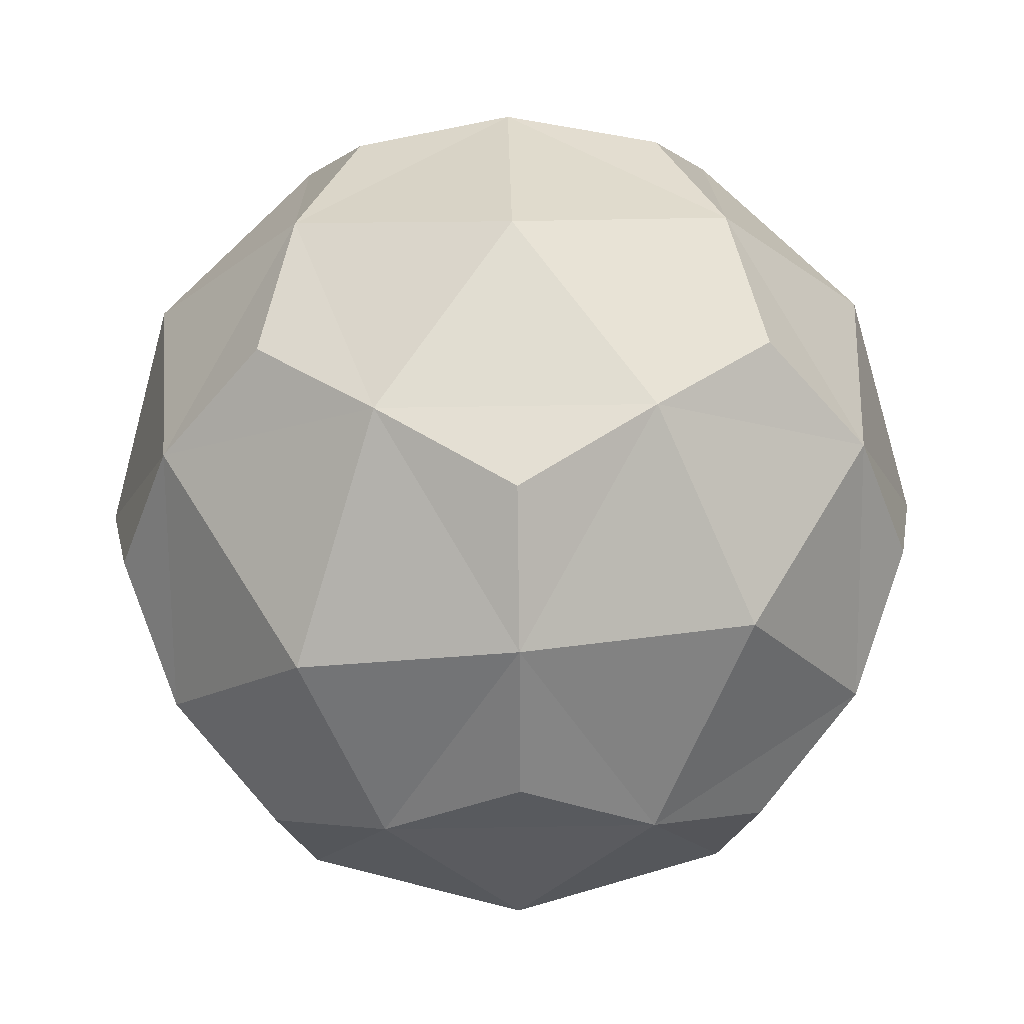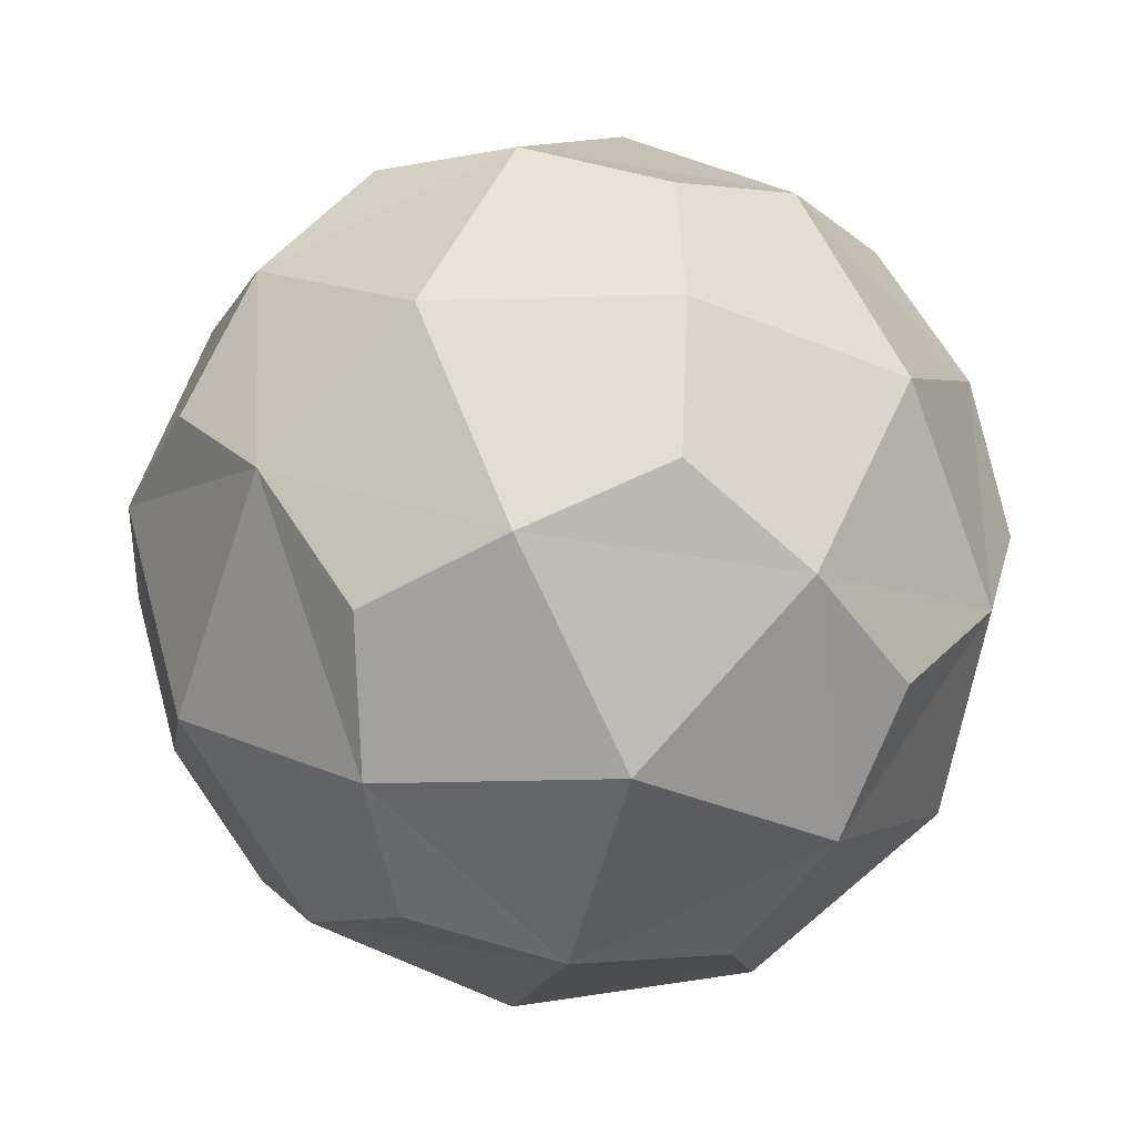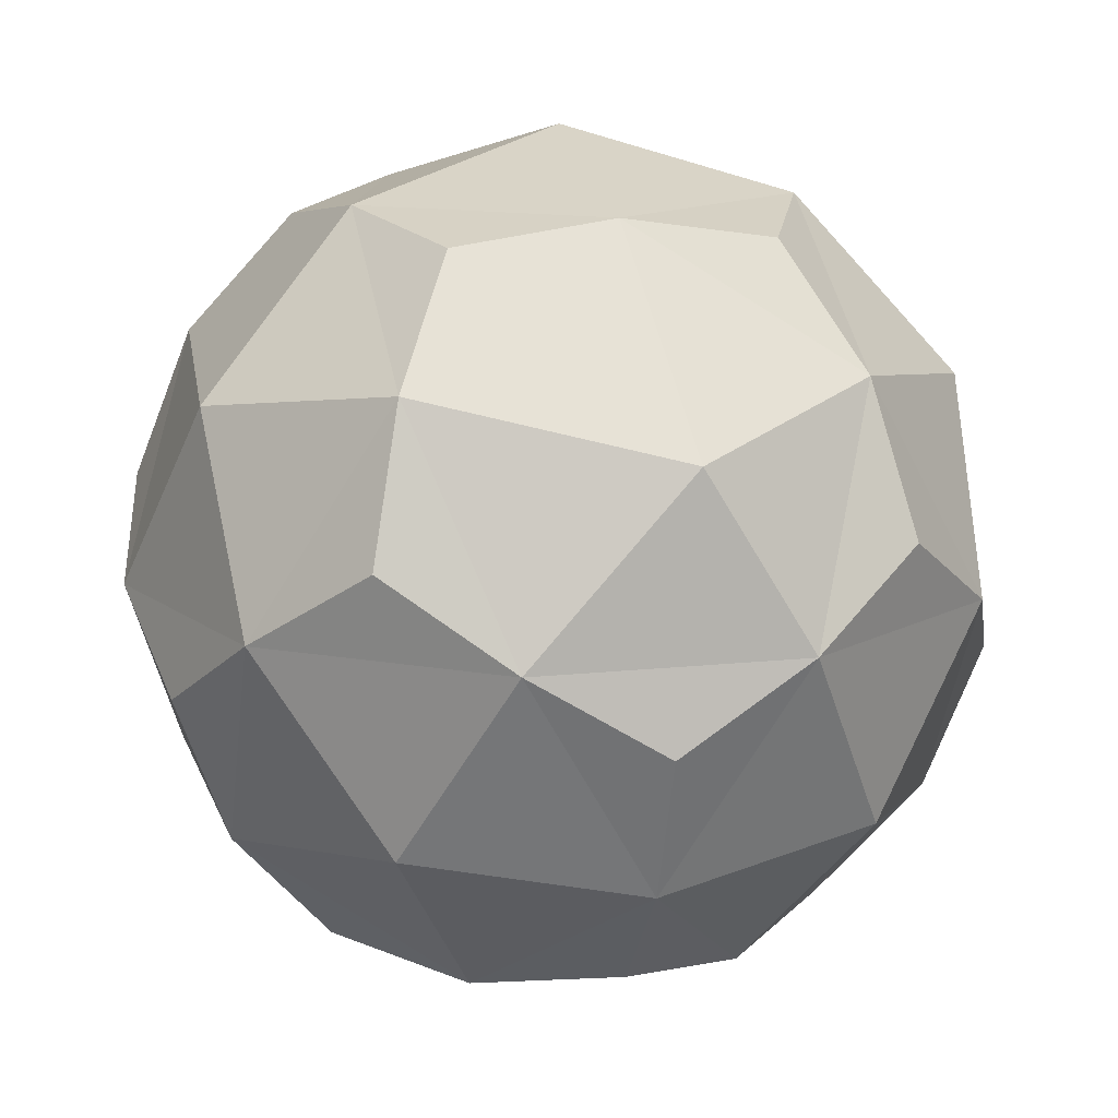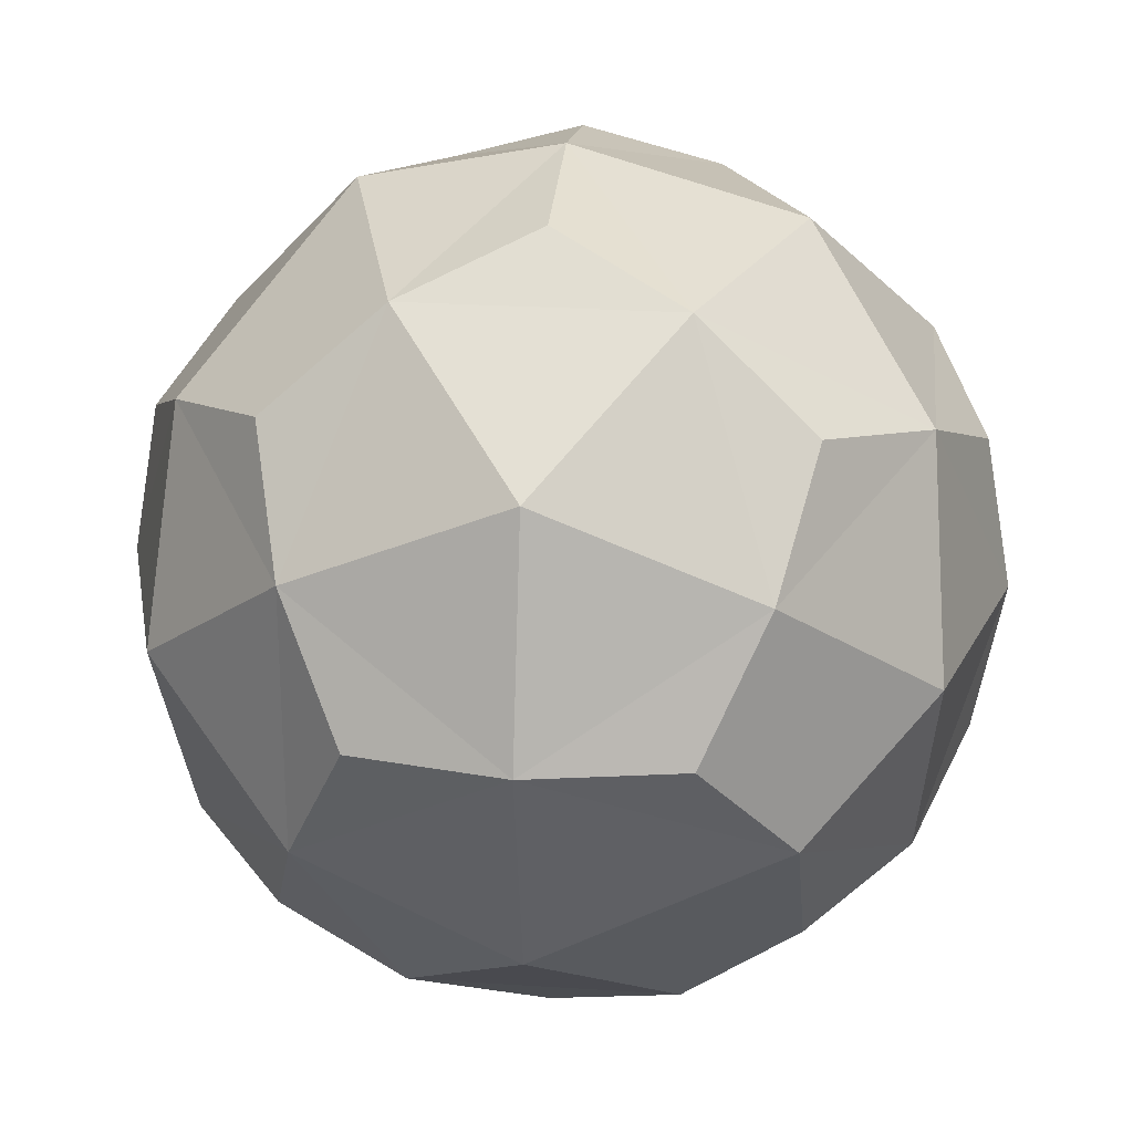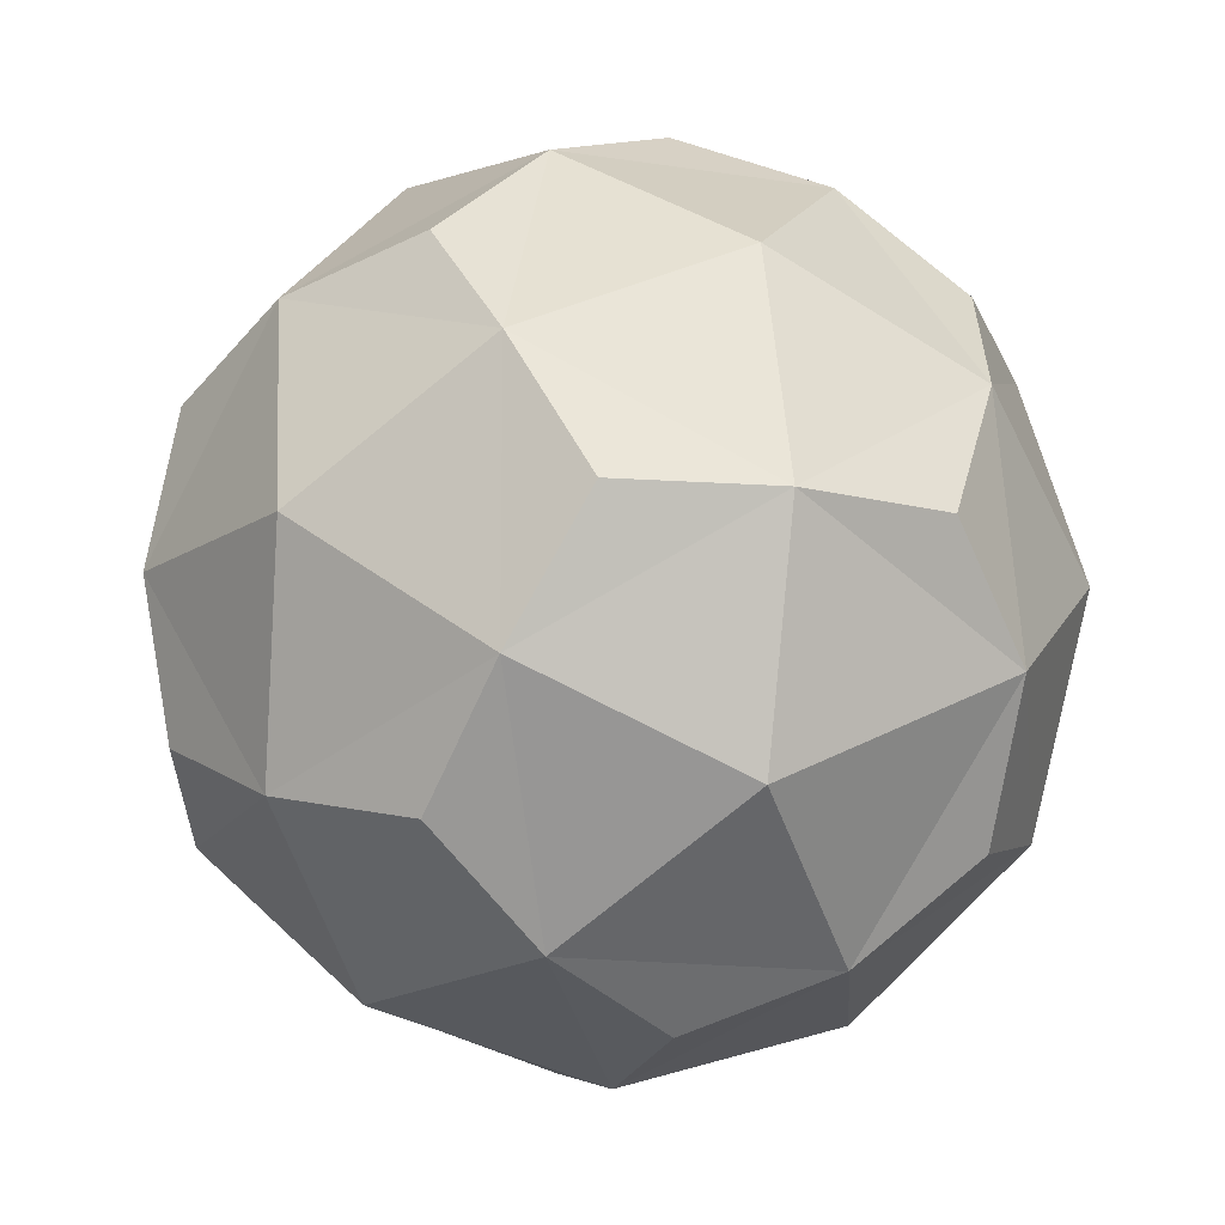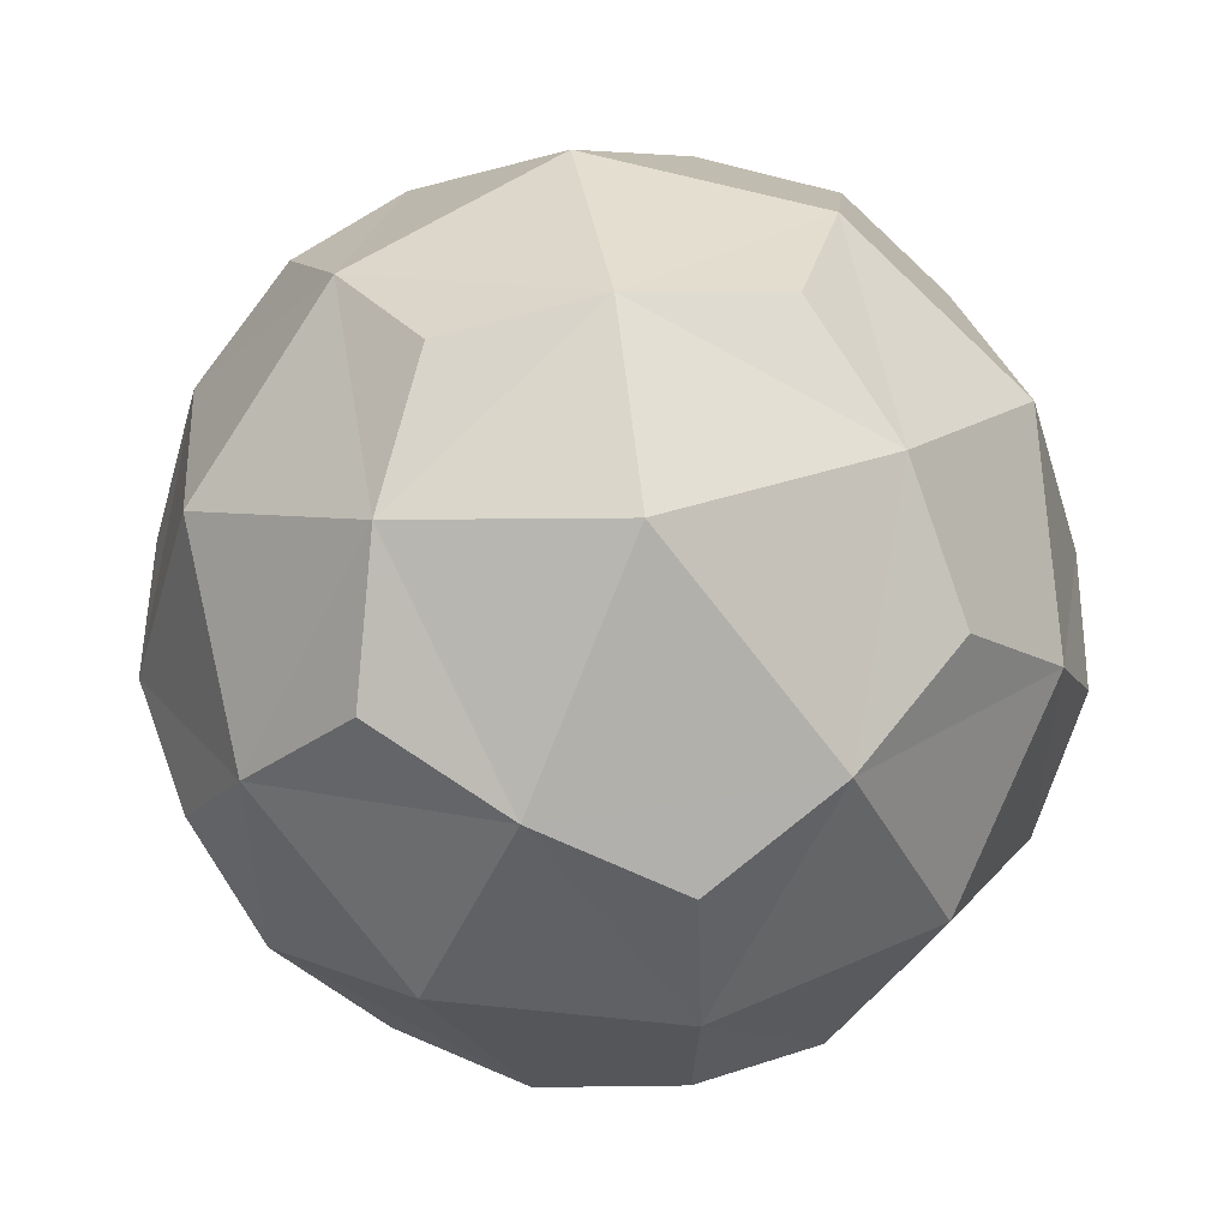
<metadata>
{"format":"obj","ext":"obj","renderer":"f3d","projection":"perspective","resolution":1024,"background":"white","views":[{"elev":49.4,"azim":-163.1,"up":"+Z"},{"elev":-34.3,"azim":-162.1,"up":"+Y"},{"elev":13.6,"azim":148.2,"up":"+Z"},{"elev":25.1,"azim":127.8,"up":"+Y"},{"elev":-14.1,"azim":102.3,"up":"+Y"},{"elev":53.3,"azim":22.2,"up":"+Y"}]}
</metadata>
<code>
v 9.2 0 -1
v 9.924 0.5257 -0.4472
v 8.924 0.8507 -0.4472
v 8.306 -0 -0.4472
v 8.924 -0.8507 -0.4472
v 9.924 -0.5257 -0.4472
v 10.09 0 0.4472
v 9.423 0.9027 0.4025
v 8.476 0.5257 0.4472
v 8.476 -0.5257 0.4472
v 9.476 -0.8507 0.4472
v 9.2 0 1
v 9.038 0.5 -0.8507
v 9.463 0.809 -0.5257
v 9.625 0.309 -0.8507
v 9.388 0.5774 -0.7947
v 8.674 -0 -0.8507
v 8.512 0.5 -0.5257
v 8.709 0.3568 -0.7947
v 9.038 -0.5 -0.8507
v 8.512 -0.5 -0.5257
v 8.709 -0.3568 -0.7947
v 9.572 -0.257 -0.8954
v 9.463 -0.809 -0.5257
v 9.388 -0.5774 -0.7947
v 10.05 -0 -0.5257
v 9.807 -0 -0.7947
v 9.2 1 0
v 9.788 0.809 0
v 9.504 0.9342 -0.1876
v 8.249 0.309 0
v 8.612 0.809 0
v 8.405 0.5774 -0.1876
v 8.612 -0.809 0
v 8.249 -0.309 0
v 8.405 -0.5774 -0.1876
v 9.788 -0.809 0
v 9.2 -1 0
v 9.504 -0.9342 -0.1876
v 10.15 0.309 0
v 10.15 -0.309 0
v 10.18 -0 -0.1876
v 9.888 0.5 0.5257
v 9.995 0.5774 0.1876
v 8.937 0.809 0.5257
v 8.896 0.9342 0.1876
v 8.349 -0 0.5257
v 8.218 -0 0.1876
v 8.937 -0.809 0.5257
v 8.896 -0.9342 0.1876
v 9.888 -0.5 0.5257
v 9.995 -0.5774 0.1876
v 9.362 0.5 0.8507
v 9.726 0 0.8507
v 9.691 0.3568 0.7947
v 8.775 0.309 0.8507
v 9.012 0.5774 0.7947
v 8.775 -0.309 0.8507
v 8.593 -0 0.7947
v 9.362 -0.5 0.8507
v 9.012 -0.5774 0.7947
v 9.691 -0.3568 0.7947
v 9.2 0 -1
v 9.2 0 -1
v 9.2 0 -1
v 9.2 0 -1
v 9.924 0.5257 -0.4472
v 9.924 0.5257 -0.4472
v 9.924 0.5257 -0.4472
v 9.924 0.5257 -0.4472
v 8.924 0.8507 -0.4472
v 8.924 0.8507 -0.4472
v 8.924 0.8507 -0.4472
v 8.924 0.8507 -0.4472
v 8.306 -0 -0.4472
v 8.306 -0 -0.4472
v 8.306 -0 -0.4472
v 8.306 -0 -0.4472
v 8.924 -0.8507 -0.4472
v 8.924 -0.8507 -0.4472
v 8.924 -0.8507 -0.4472
v 8.924 -0.8507 -0.4472
v 9.924 -0.5257 -0.4472
v 9.924 -0.5257 -0.4472
v 9.924 -0.5257 -0.4472
v 9.924 -0.5257 -0.4472
v 10.09 0 0.4472
v 10.09 0 0.4472
v 10.09 0 0.4472
v 10.09 0 0.4472
v 9.423 0.9027 0.4025
v 9.423 0.9027 0.4025
v 9.423 0.9027 0.4025
v 9.423 0.9027 0.4025
v 8.476 0.5257 0.4472
v 8.476 0.5257 0.4472
v 8.476 0.5257 0.4472
v 8.476 0.5257 0.4472
v 8.476 -0.5257 0.4472
v 8.476 -0.5257 0.4472
v 8.476 -0.5257 0.4472
v 8.476 -0.5257 0.4472
v 9.476 -0.8507 0.4472
v 9.476 -0.8507 0.4472
v 9.476 -0.8507 0.4472
v 9.476 -0.8507 0.4472
v 9.2 0 1
v 9.2 0 1
v 9.2 0 1
v 9.2 0 1
v 9.038 0.5 -0.8507
v 9.038 0.5 -0.8507
v 9.038 0.5 -0.8507
v 9.038 0.5 -0.8507
v 9.038 0.5 -0.8507
v 9.038 0.5 -0.8507
v 9.038 0.5 -0.8507
v 9.463 0.809 -0.5257
v 9.463 0.809 -0.5257
v 9.463 0.809 -0.5257
v 9.463 0.809 -0.5257
v 9.463 0.809 -0.5257
v 9.463 0.809 -0.5257
v 9.463 0.809 -0.5257
v 9.625 0.309 -0.8507
v 9.625 0.309 -0.8507
v 9.625 0.309 -0.8507
v 9.625 0.309 -0.8507
v 9.625 0.309 -0.8507
v 9.625 0.309 -0.8507
v 9.625 0.309 -0.8507
v 9.388 0.5774 -0.7947
v 9.388 0.5774 -0.7947
v 8.674 -0 -0.8507
v 8.674 -0 -0.8507
v 8.674 -0 -0.8507
v 8.674 -0 -0.8507
v 8.674 -0 -0.8507
v 8.674 -0 -0.8507
v 8.674 -0 -0.8507
v 8.512 0.5 -0.5257
v 8.512 0.5 -0.5257
v 8.512 0.5 -0.5257
v 8.512 0.5 -0.5257
v 8.512 0.5 -0.5257
v 8.512 0.5 -0.5257
v 8.512 0.5 -0.5257
v 8.709 0.3568 -0.7947
v 8.709 0.3568 -0.7947
v 9.038 -0.5 -0.8507
v 9.038 -0.5 -0.8507
v 9.038 -0.5 -0.8507
v 9.038 -0.5 -0.8507
v 9.038 -0.5 -0.8507
v 9.038 -0.5 -0.8507
v 9.038 -0.5 -0.8507
v 8.512 -0.5 -0.5257
v 8.512 -0.5 -0.5257
v 8.512 -0.5 -0.5257
v 8.512 -0.5 -0.5257
v 8.512 -0.5 -0.5257
v 8.512 -0.5 -0.5257
v 8.512 -0.5 -0.5257
v 8.709 -0.3568 -0.7947
v 8.709 -0.3568 -0.7947
v 9.572 -0.257 -0.8954
v 9.572 -0.257 -0.8954
v 9.572 -0.257 -0.8954
v 9.572 -0.257 -0.8954
v 9.572 -0.257 -0.8954
v 9.572 -0.257 -0.8954
v 9.572 -0.257 -0.8954
v 9.463 -0.809 -0.5257
v 9.463 -0.809 -0.5257
v 9.463 -0.809 -0.5257
v 9.463 -0.809 -0.5257
v 9.463 -0.809 -0.5257
v 9.463 -0.809 -0.5257
v 9.463 -0.809 -0.5257
v 9.388 -0.5774 -0.7947
v 9.388 -0.5774 -0.7947
v 10.05 -0 -0.5257
v 10.05 -0 -0.5257
v 10.05 -0 -0.5257
v 10.05 -0 -0.5257
v 10.05 -0 -0.5257
v 10.05 -0 -0.5257
v 10.05 -0 -0.5257
v 9.807 -0 -0.7947
v 9.807 -0 -0.7947
v 9.2 1 0
v 9.2 1 0
v 9.2 1 0
v 9.2 1 0
v 9.2 1 0
v 9.2 1 0
v 9.2 1 0
v 9.788 0.809 0
v 9.788 0.809 0
v 9.788 0.809 0
v 9.788 0.809 0
v 9.788 0.809 0
v 9.788 0.809 0
v 9.788 0.809 0
v 9.504 0.9342 -0.1876
v 9.504 0.9342 -0.1876
v 8.249 0.309 0
v 8.249 0.309 0
v 8.249 0.309 0
v 8.249 0.309 0
v 8.249 0.309 0
v 8.249 0.309 0
v 8.249 0.309 0
v 8.612 0.809 0
v 8.612 0.809 0
v 8.612 0.809 0
v 8.612 0.809 0
v 8.612 0.809 0
v 8.612 0.809 0
v 8.612 0.809 0
v 8.405 0.5774 -0.1876
v 8.405 0.5774 -0.1876
v 8.612 -0.809 0
v 8.612 -0.809 0
v 8.612 -0.809 0
v 8.612 -0.809 0
v 8.612 -0.809 0
v 8.612 -0.809 0
v 8.612 -0.809 0
v 8.249 -0.309 0
v 8.249 -0.309 0
v 8.249 -0.309 0
v 8.249 -0.309 0
v 8.249 -0.309 0
v 8.249 -0.309 0
v 8.249 -0.309 0
v 8.405 -0.5774 -0.1876
v 8.405 -0.5774 -0.1876
v 9.788 -0.809 0
v 9.788 -0.809 0
v 9.788 -0.809 0
v 9.788 -0.809 0
v 9.788 -0.809 0
v 9.788 -0.809 0
v 9.788 -0.809 0
v 9.2 -1 0
v 9.2 -1 0
v 9.2 -1 0
v 9.2 -1 0
v 9.2 -1 0
v 9.2 -1 0
v 9.2 -1 0
v 9.504 -0.9342 -0.1876
v 9.504 -0.9342 -0.1876
v 10.15 0.309 0
v 10.15 0.309 0
v 10.15 0.309 0
v 10.15 0.309 0
v 10.15 0.309 0
v 10.15 0.309 0
v 10.15 0.309 0
v 10.15 -0.309 0
v 10.15 -0.309 0
v 10.15 -0.309 0
v 10.15 -0.309 0
v 10.15 -0.309 0
v 10.15 -0.309 0
v 10.15 -0.309 0
v 10.18 -0 -0.1876
v 10.18 -0 -0.1876
v 9.888 0.5 0.5257
v 9.888 0.5 0.5257
v 9.888 0.5 0.5257
v 9.888 0.5 0.5257
v 9.888 0.5 0.5257
v 9.888 0.5 0.5257
v 9.888 0.5 0.5257
v 9.995 0.5774 0.1876
v 9.995 0.5774 0.1876
v 8.937 0.809 0.5257
v 8.937 0.809 0.5257
v 8.937 0.809 0.5257
v 8.937 0.809 0.5257
v 8.937 0.809 0.5257
v 8.937 0.809 0.5257
v 8.937 0.809 0.5257
v 8.896 0.9342 0.1876
v 8.896 0.9342 0.1876
v 8.349 -0 0.5257
v 8.349 -0 0.5257
v 8.349 -0 0.5257
v 8.349 -0 0.5257
v 8.349 -0 0.5257
v 8.349 -0 0.5257
v 8.349 -0 0.5257
v 8.218 -0 0.1876
v 8.218 -0 0.1876
v 8.937 -0.809 0.5257
v 8.937 -0.809 0.5257
v 8.937 -0.809 0.5257
v 8.937 -0.809 0.5257
v 8.937 -0.809 0.5257
v 8.937 -0.809 0.5257
v 8.937 -0.809 0.5257
v 8.896 -0.9342 0.1876
v 8.896 -0.9342 0.1876
v 9.888 -0.5 0.5257
v 9.888 -0.5 0.5257
v 9.888 -0.5 0.5257
v 9.888 -0.5 0.5257
v 9.888 -0.5 0.5257
v 9.888 -0.5 0.5257
v 9.888 -0.5 0.5257
v 9.995 -0.5774 0.1876
v 9.995 -0.5774 0.1876
v 9.362 0.5 0.8507
v 9.362 0.5 0.8507
v 9.362 0.5 0.8507
v 9.362 0.5 0.8507
v 9.362 0.5 0.8507
v 9.362 0.5 0.8507
v 9.362 0.5 0.8507
v 9.726 0 0.8507
v 9.726 0 0.8507
v 9.726 0 0.8507
v 9.726 0 0.8507
v 9.726 0 0.8507
v 9.726 0 0.8507
v 9.726 0 0.8507
v 9.691 0.3568 0.7947
v 9.691 0.3568 0.7947
v 8.775 0.309 0.8507
v 8.775 0.309 0.8507
v 8.775 0.309 0.8507
v 8.775 0.309 0.8507
v 8.775 0.309 0.8507
v 8.775 0.309 0.8507
v 8.775 0.309 0.8507
v 9.012 0.5774 0.7947
v 9.012 0.5774 0.7947
v 8.775 -0.309 0.8507
v 8.775 -0.309 0.8507
v 8.775 -0.309 0.8507
v 8.775 -0.309 0.8507
v 8.775 -0.309 0.8507
v 8.775 -0.309 0.8507
v 8.775 -0.309 0.8507
v 8.593 -0 0.7947
v 8.593 -0 0.7947
v 9.362 -0.5 0.8507
v 9.362 -0.5 0.8507
v 9.362 -0.5 0.8507
v 9.362 -0.5 0.8507
v 9.362 -0.5 0.8507
v 9.362 -0.5 0.8507
v 9.362 -0.5 0.8507
v 9.012 -0.5774 0.7947
v 9.012 -0.5774 0.7947
v 9.691 -0.3568 0.7947
v 9.691 -0.3568 0.7947
f 66 115 128
f 129 114 133
f 73 124 112
f 113 123 16
f 69 131 121
f 122 130 132
f 65 138 116
f 117 137 149
f 77 147 135
f 136 146 19
f 74 13 144
f 145 111 148
f 64 154 139
f 140 153 165
f 81 163 151
f 152 162 22
f 78 17 160
f 161 134 164
f 1 170 155
f 156 169 181
f 85 179 167
f 168 178 25
f 82 20 176
f 177 150 180
f 63 127 171
f 172 126 190
f 68 188 15
f 125 187 27
f 86 23 185
f 186 166 189
f 70 120 201
f 202 119 206
f 72 195 14
f 118 194 30
f 93 204 192
f 193 203 205
f 3 143 217
f 218 142 222
f 76 211 18
f 141 210 33
f 97 220 208
f 209 219 221
f 4 159 233
f 234 158 238
f 80 227 21
f 157 226 36
f 101 236 224
f 225 235 237
f 5 175 249
f 250 174 254
f 84 243 24
f 173 242 39
f 105 252 240
f 241 251 253
f 6 184 265
f 266 183 270
f 2 259 26
f 182 258 42
f 89 268 256
f 257 267 269
f 67 200 260
f 261 199 279
f 92 277 29
f 198 276 44
f 90 40 274
f 275 255 278
f 71 216 196
f 197 215 288
f 96 286 32
f 214 285 46
f 94 28 283
f 284 191 287
f 75 232 212
f 213 231 297
f 100 295 35
f 230 294 48
f 98 31 292
f 293 207 296
f 79 248 228
f 229 247 306
f 104 304 38
f 246 303 50
f 102 34 301
f 302 223 305
f 83 264 244
f 245 263 315
f 88 313 41
f 262 312 52
f 106 37 310
f 311 239 314
f 7 273 326
f 327 272 331
f 8 320 43
f 271 319 55
f 108 329 317
f 318 328 330
f 91 282 321
f 322 281 340
f 9 336 45
f 280 335 57
f 109 53 333
f 334 316 339
f 95 291 337
f 338 290 349
f 10 345 47
f 289 344 59
f 110 56 342
f 343 332 348
f 99 300 346
f 347 299 358
f 11 354 49
f 298 353 61
f 12 58 351
f 352 341 357
f 103 309 355
f 356 308 360
f 87 325 51
f 307 324 62
f 107 60 54
f 323 350 359

</code>
